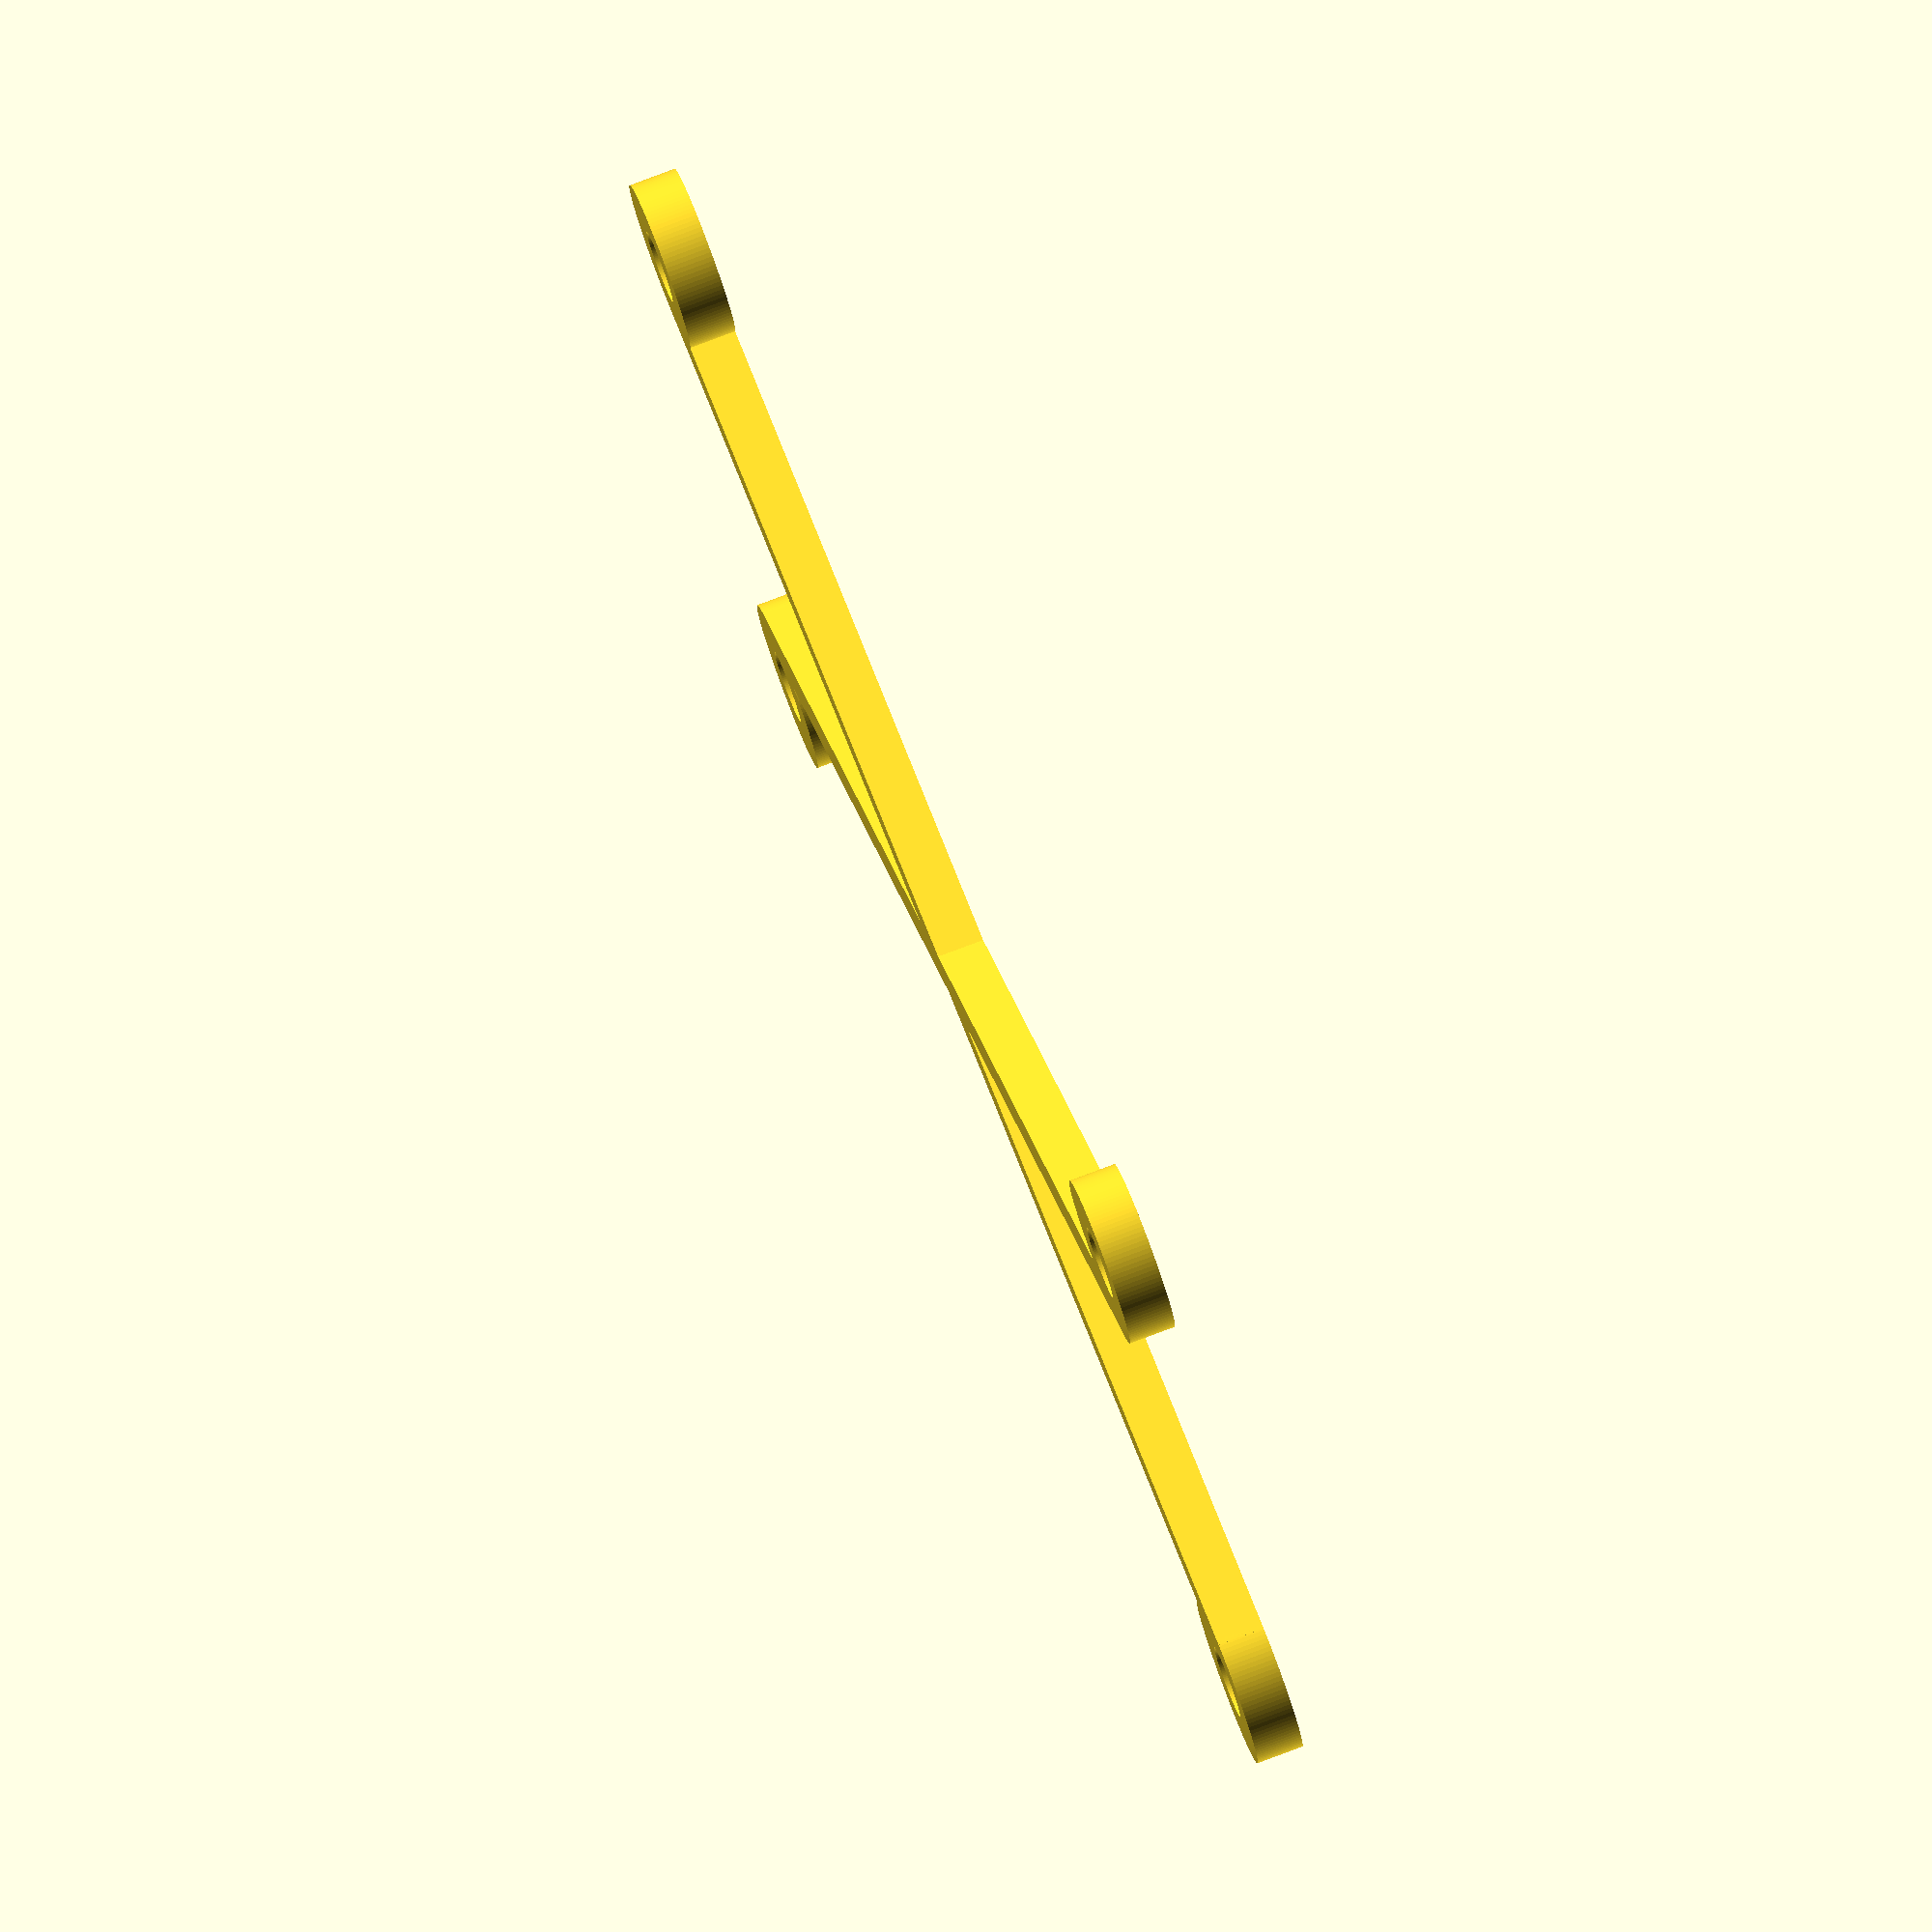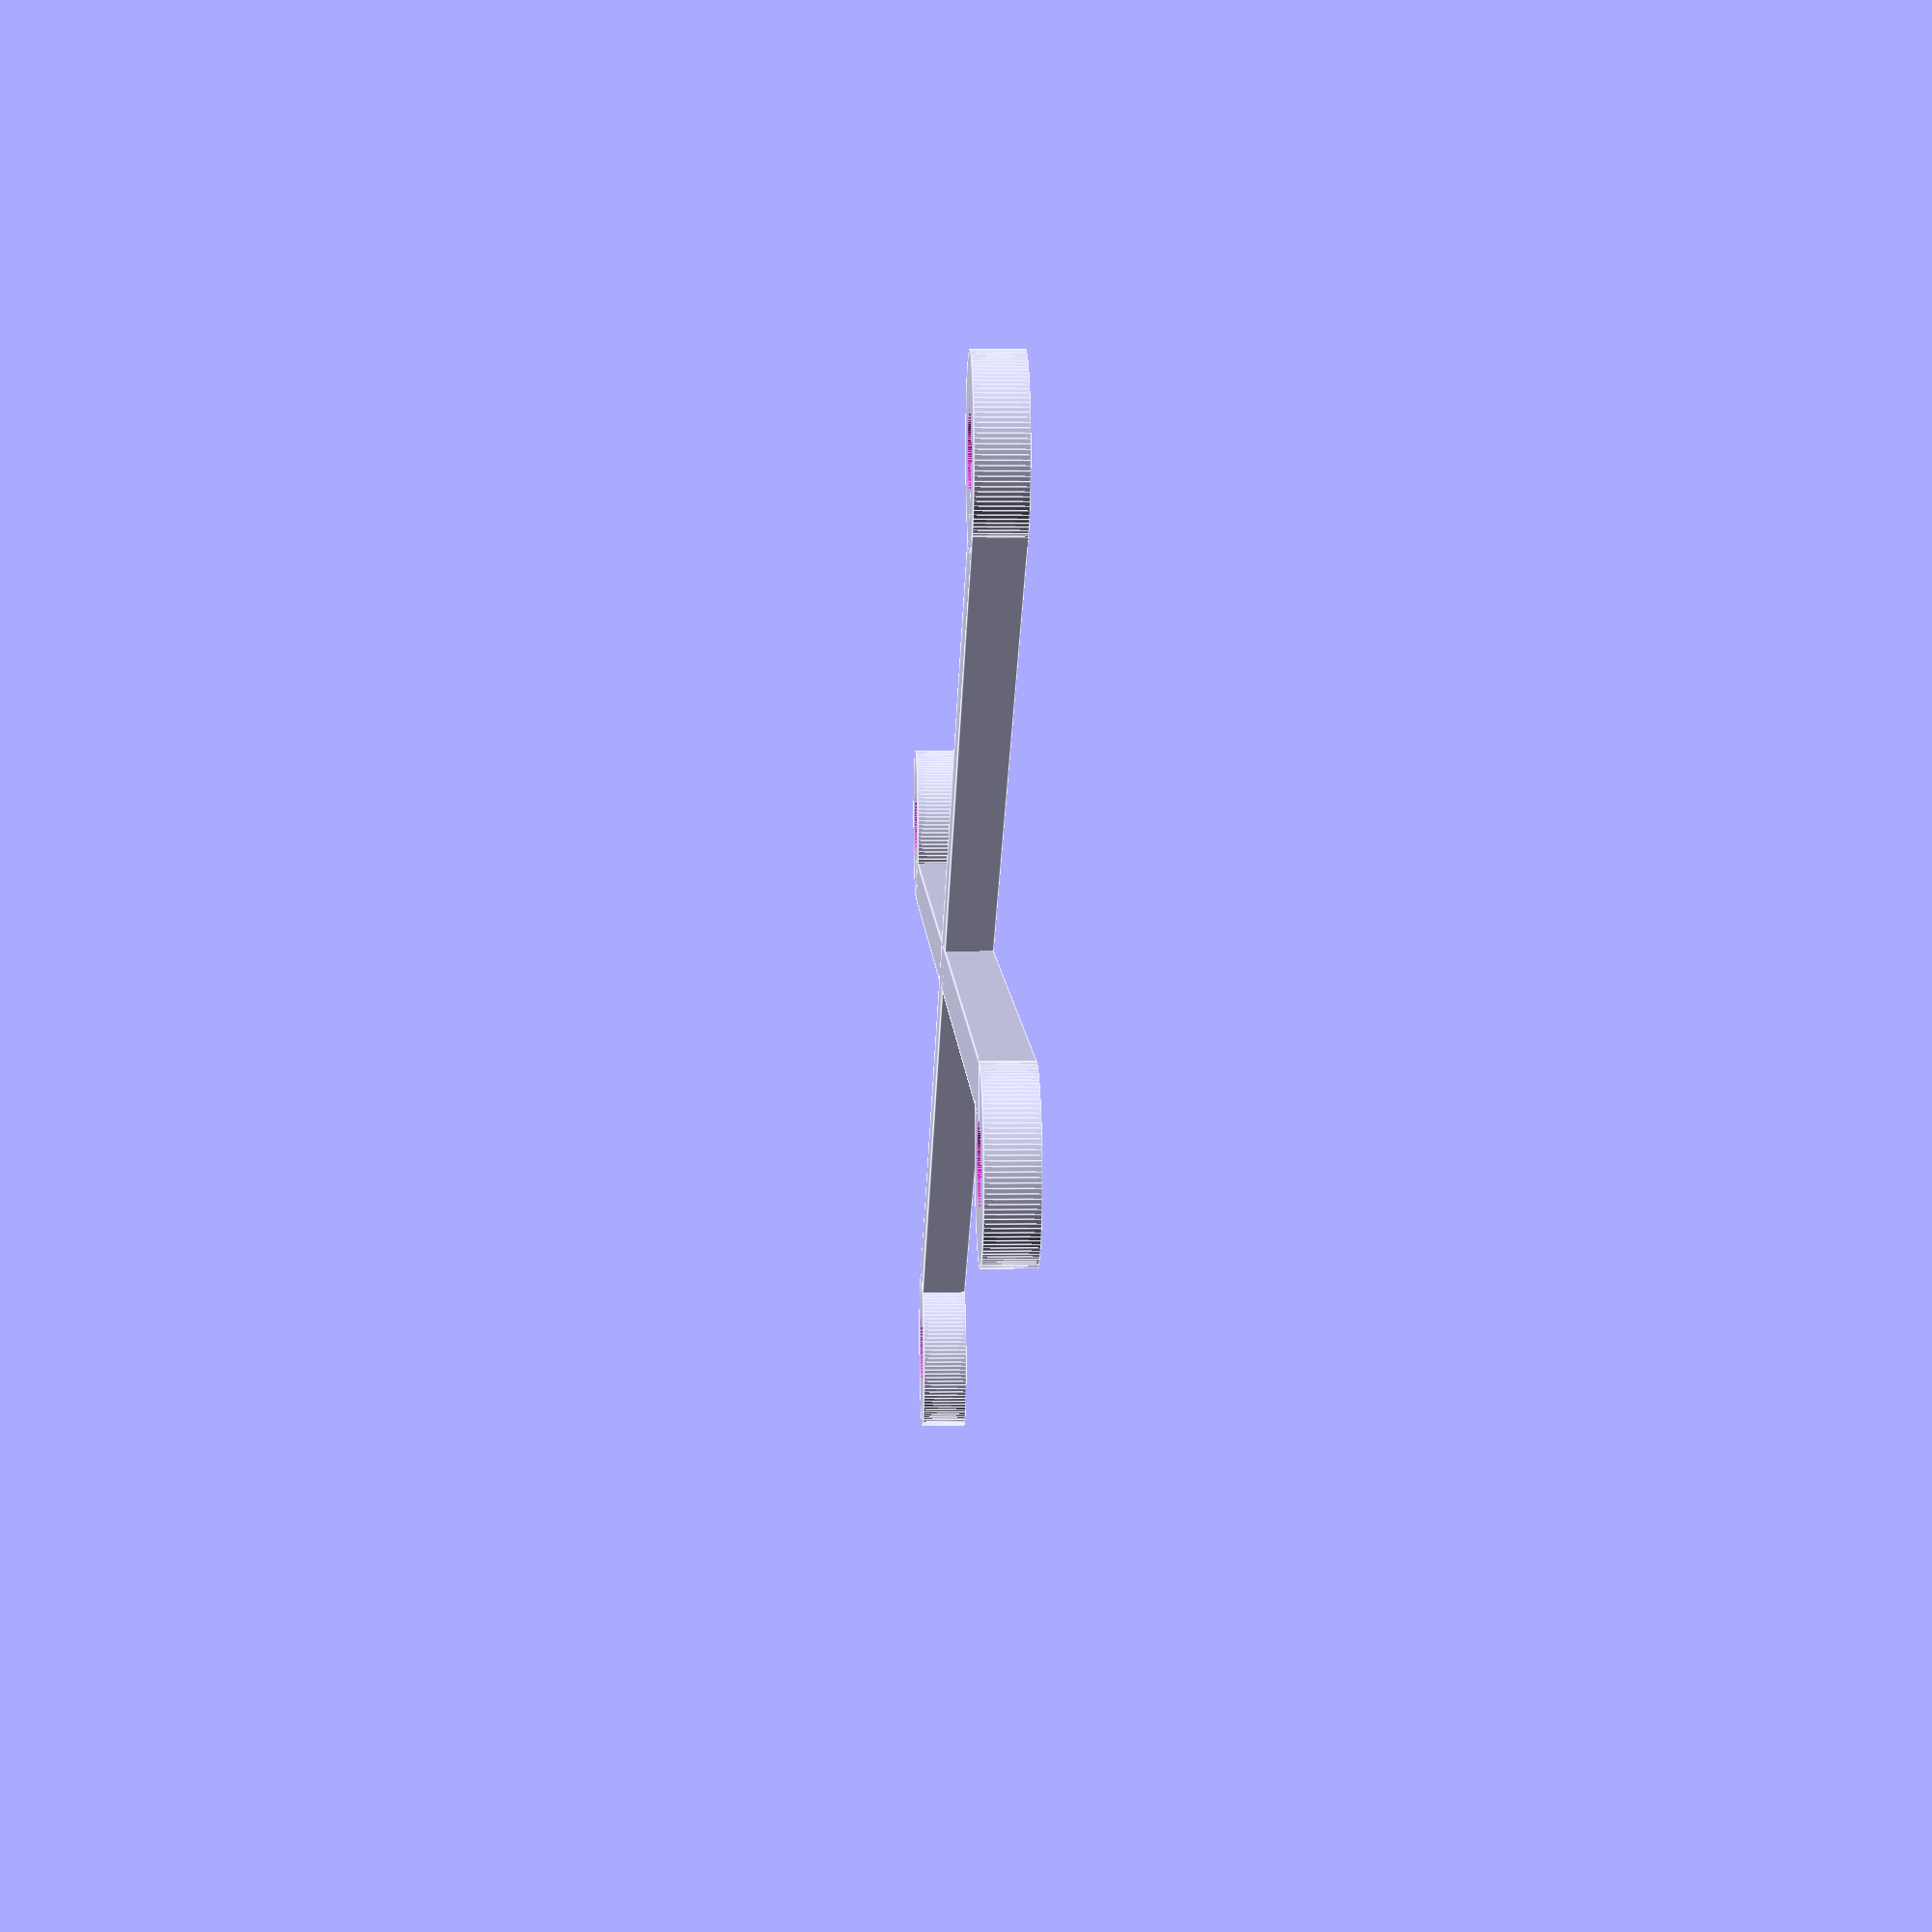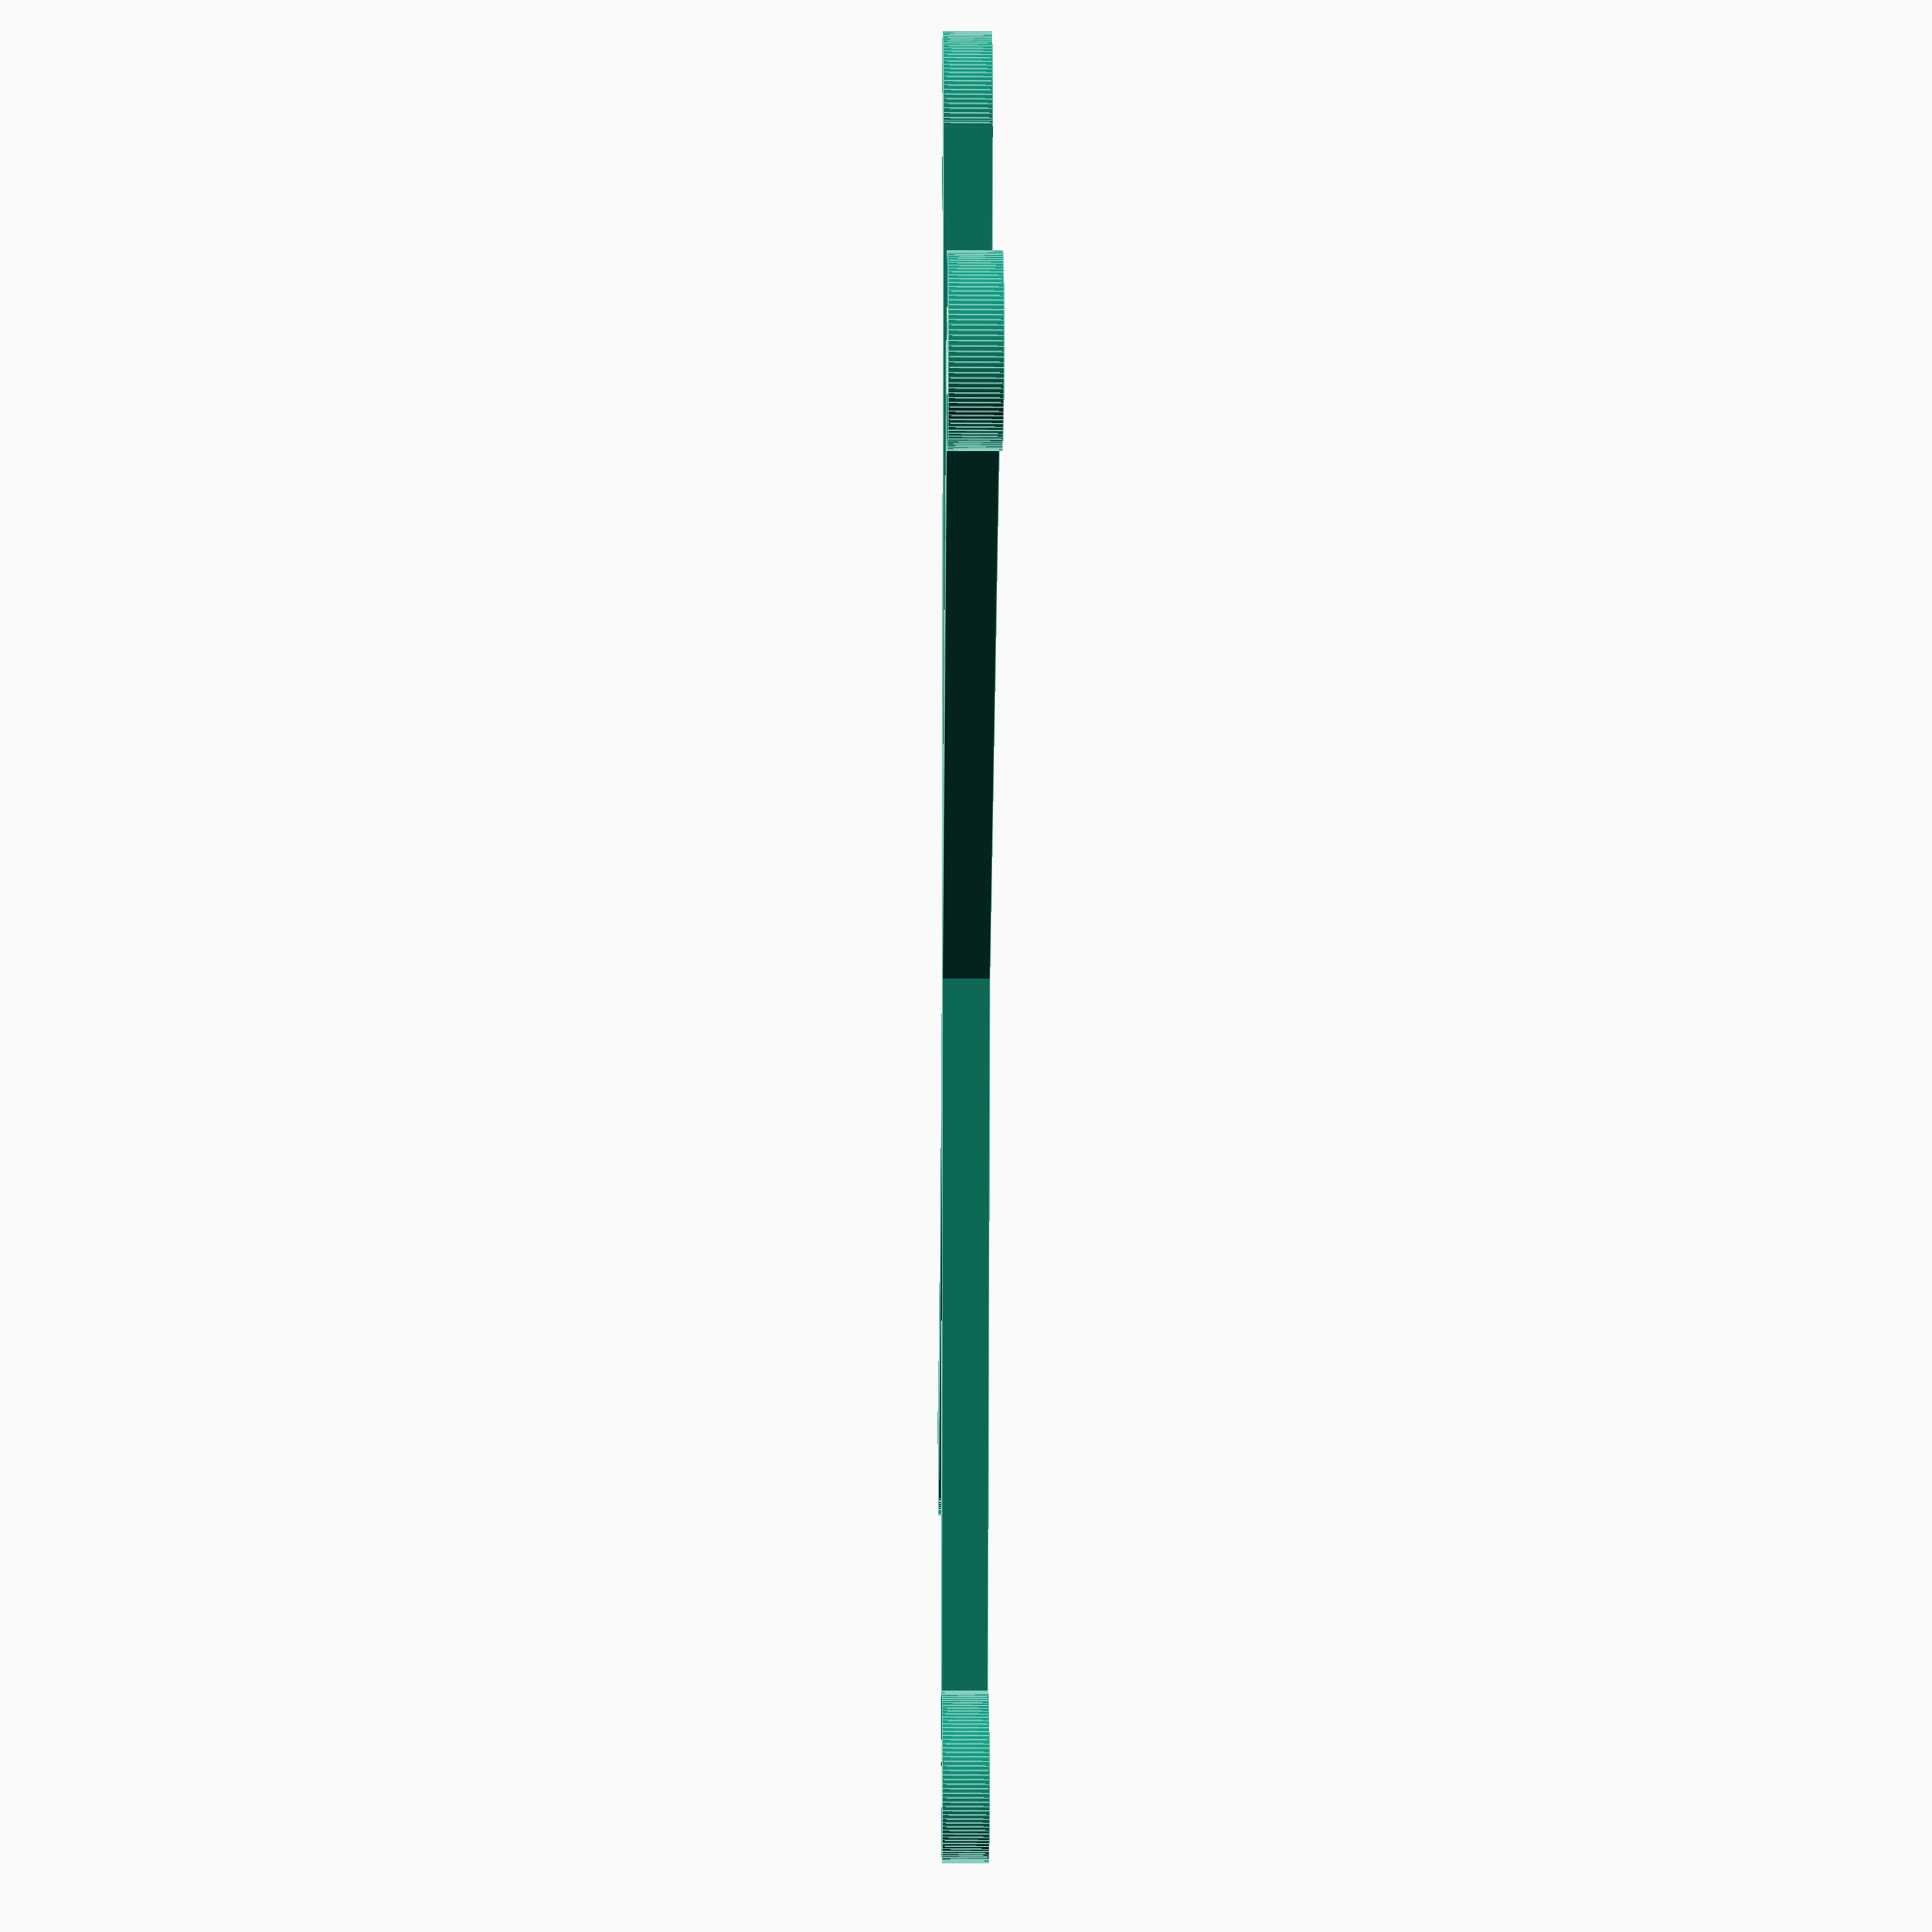
<openscad>
$fa=3;
$fs=0.05;
p = 0.01;
p2 = 2*p;

hole_x = 23;
hole_y = 58;
hole_diag = sqrt(hole_x*hole_x + hole_y*hole_y);

h = 1.8;

hole_d = 2.8;
hole_d_out = 6.5;

w = (hole_d_out - hole_d)/2;

phi_add = 4.27;
phi = acos(hole_x/hole_diag) + phi_add;
length_diag_add = 2.9;
length_diag = hole_diag - hole_d + length_diag_add ;

module mount() {    
    difference() {
        cylinder(h=h, d=hole_d_out);
        translate([0, 0, -p])
        cylinder(h=h+p2, d=hole_d);
    }
}

union() {
    translate([hole_x/2, hole_y/2, 0])
    mount();
    translate([hole_x/2, -hole_y/2, 0])
    mount();
    translate([-hole_x/2, hole_y/2, 0])
    mount();
    translate([-hole_x/2, -hole_y/2, 0])
    mount();
    
    rotate([0, 0, phi])
    translate([-length_diag/2, -w/2, 0])
    cube([length_diag, w, h]);
    rotate([0, 0, -phi])
    translate([-length_diag/2, -w/2, 0])
    cube([length_diag, w, h]);
}
</openscad>
<views>
elev=279.9 azim=126.2 roll=249.4 proj=o view=wireframe
elev=172.5 azim=252.3 roll=92.4 proj=p view=edges
elev=358.8 azim=332.7 roll=269.3 proj=p view=edges
</views>
